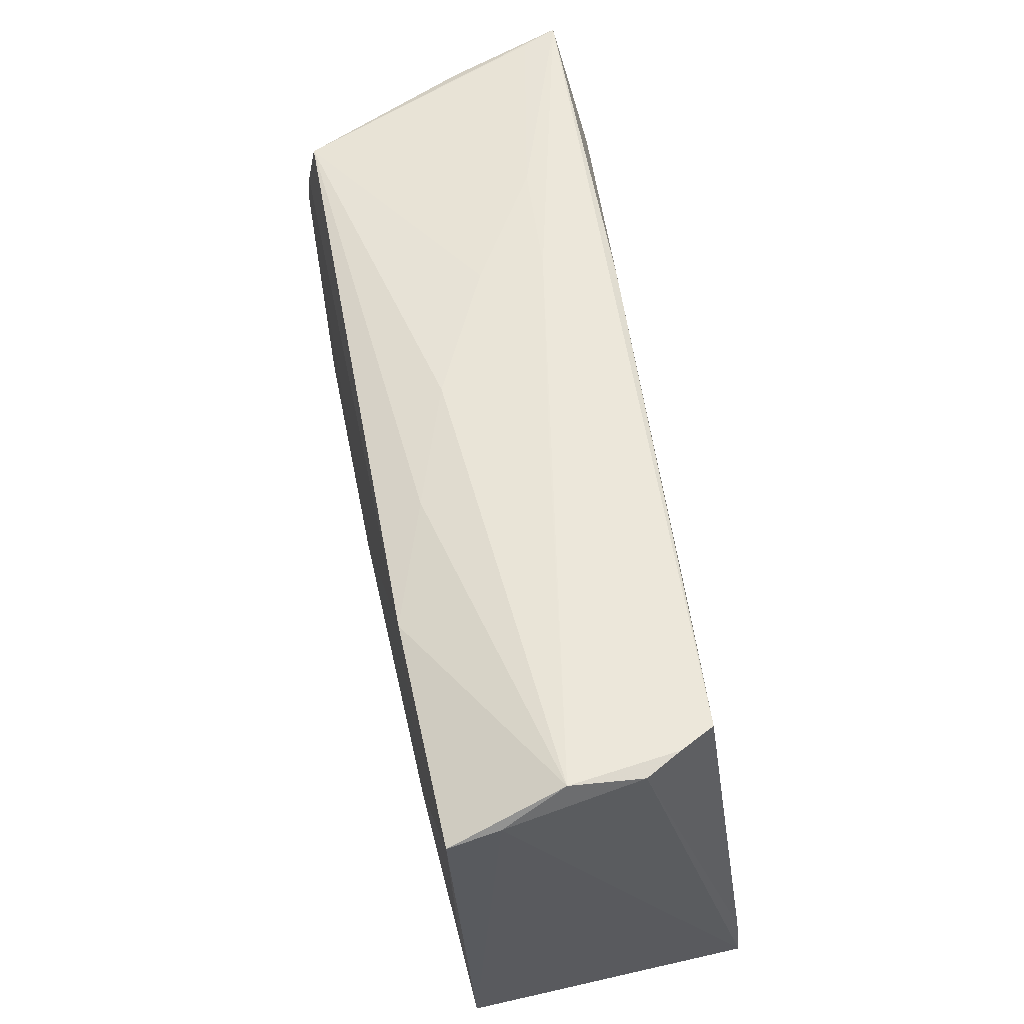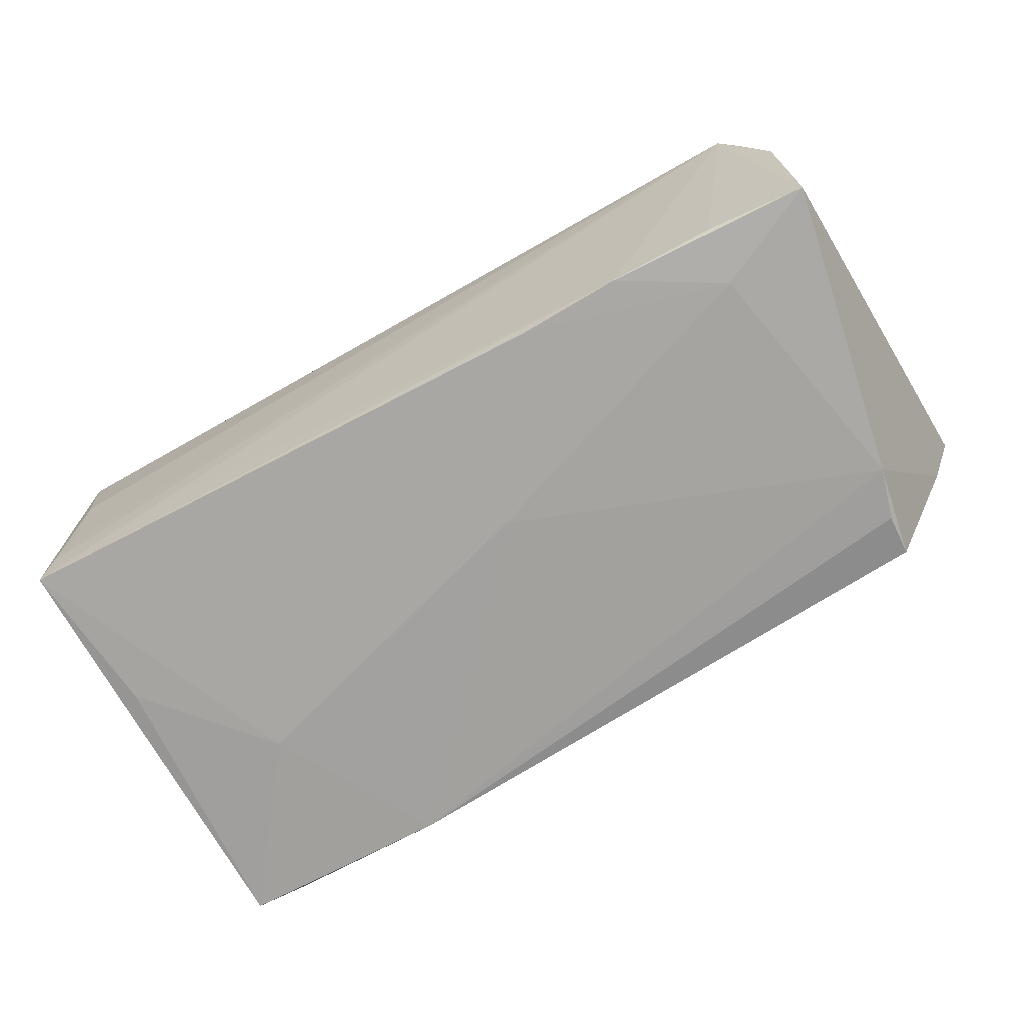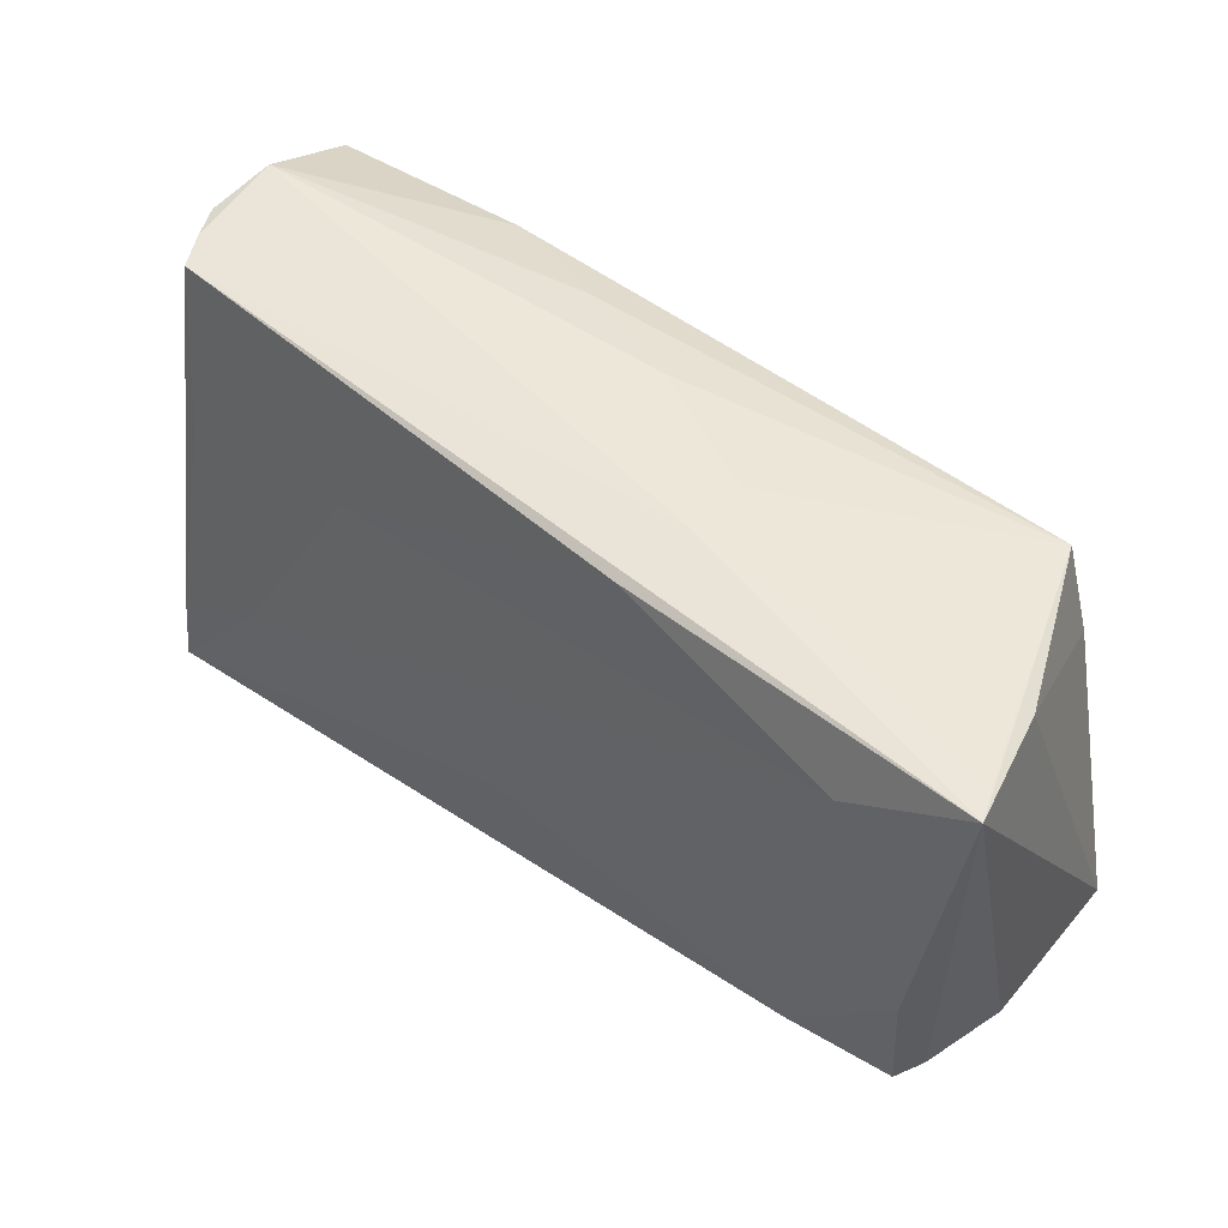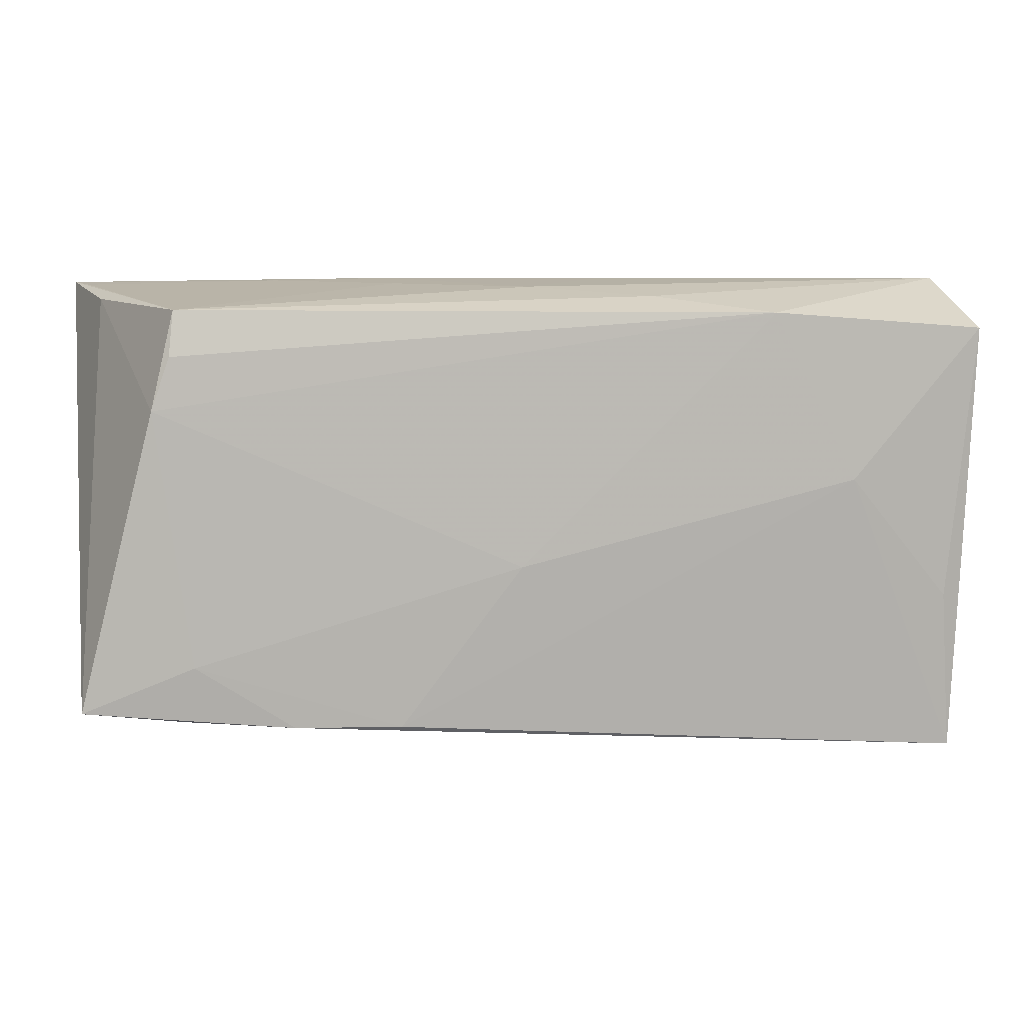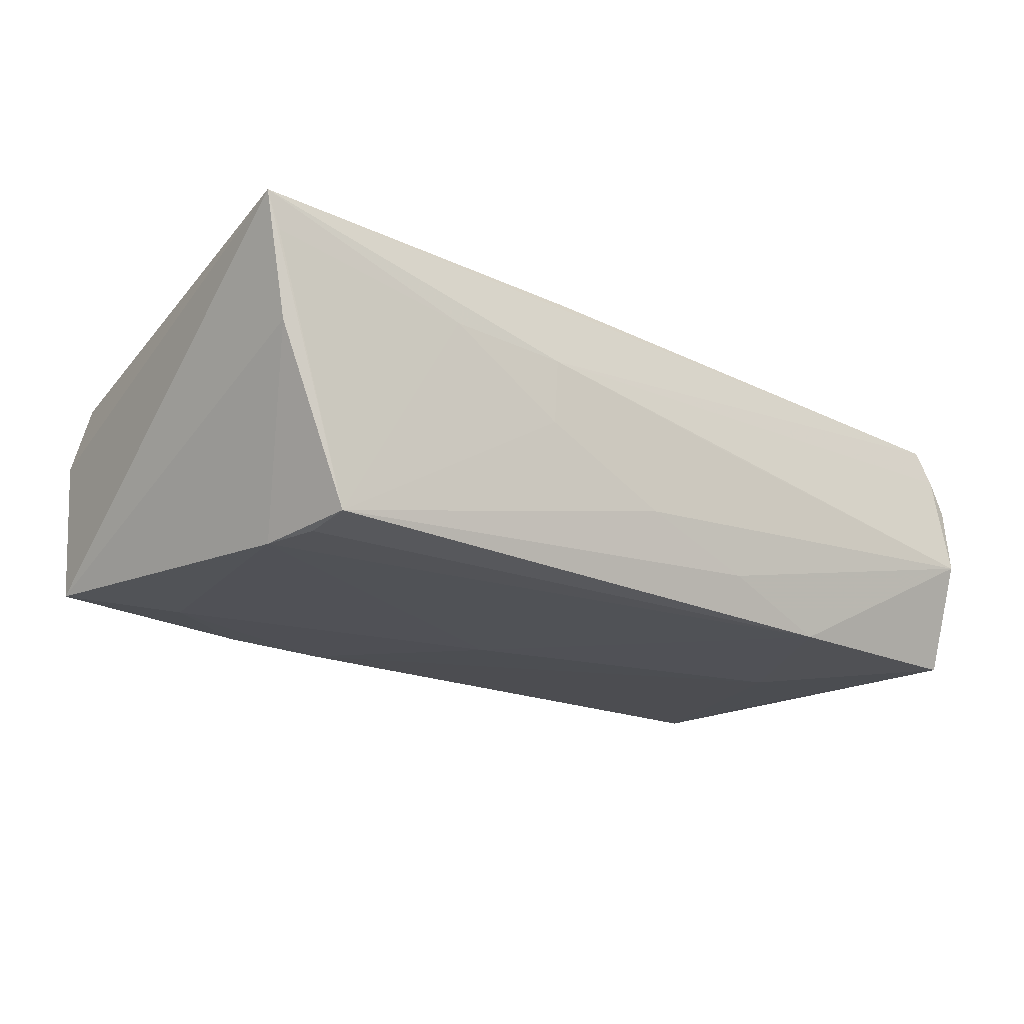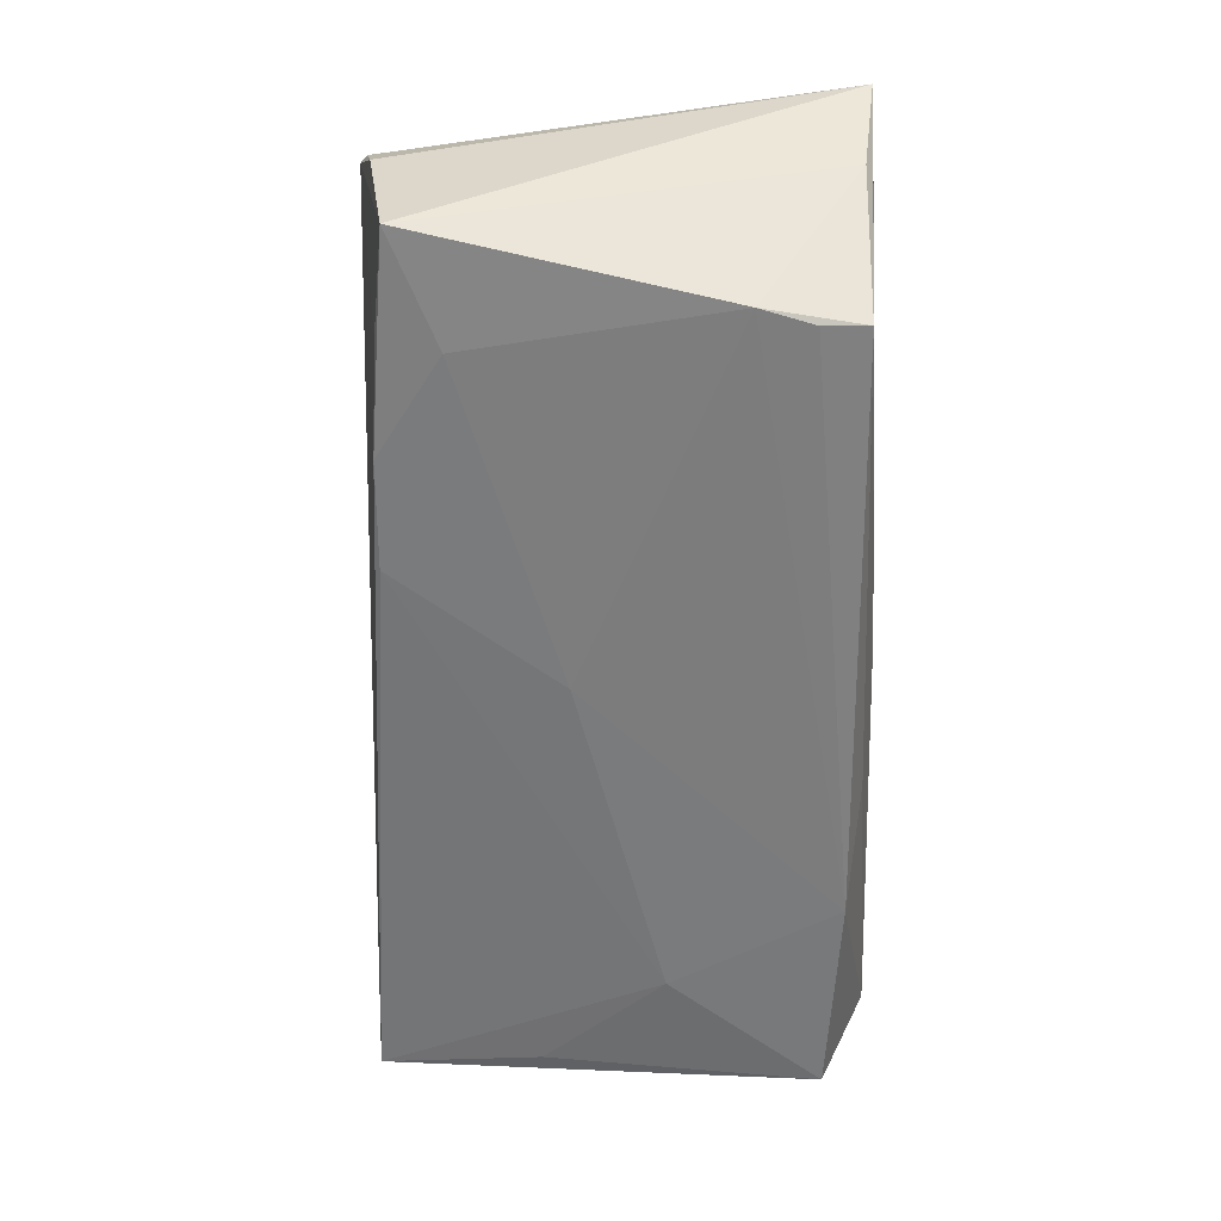
<metadata>
{"format":"obj","ext":"obj","renderer":"f3d","projection":"perspective","resolution":1024,"background":"white","views":[{"elev":56.1,"azim":-101.9,"up":"+Y"},{"elev":-72.2,"azim":32.2,"up":"+Z"},{"elev":49.4,"azim":39.9,"up":"+Y"},{"elev":7.4,"azim":170.6,"up":"+Y"},{"elev":-20.4,"azim":143.7,"up":"+Z"},{"elev":-58.3,"azim":91.3,"up":"+Z"}]}
</metadata>
<code>
v 0.05345 0.02774 0.01302
v 0.05111 -0.02482 0.01039
v -3.826e-05 -0.01391 0.01821
v 0.04549 0.0139 -0.01756
v 0.04124 -0.01585 -0.01724
v -0.04786 -0.02954 -0.005929
v 0.04284 0.02529 -0.01641
v -0.04977 -0.0221 0.01774
v 0.04338 0.02003 -0.01738
v -0.01352 0.0266 -0.01305
v -0.04967 -0.009904 -0.01649
v -0.04661 0.006869 0.0141
v 0.0006485 0.02768 -0.007985
v 0.05398 -0.02348 0.001193
v 0.00304 -0.004898 -0.01806
v -0.0512 -0.02901 -0.01514
v -0.04985 -0.0294 -0.01028
v 0.01414 0.02716 0.01569
v 0.04233 -0.02244 -0.01591
v 0.0416 0.02089 0.01872
v 0.05157 0.02614 0.003359
v -0.0357 -0.02857 -0.01071
v -0.009996 0.02859 0.002188
v -0.05118 0.0286 -0.005133
v 0.04902 0.002783 0.0162
v -0.04719 0.0275 0.01106
v 0.04942 -0.0107 0.0151
v -0.05276 0.02279 -0.0178
v 0.01609 0.0286 0.007194
v -0.03738 0.004727 -0.01806
v -0.02732 0.02472 -0.01806
v -0.03678 -0.02903 0.01803
v -0.02232 0.01258 0.01574
v -0.05006 -0.02978 0.01854
v -0.05264 0.02447 -0.0121
v -0.0493 0.02779 0.007113
v 0.01612 0.02801 -0.0003673
v 0.03647 -0.02581 0.01488
v 0.02975 -0.0234 -0.0169
v 0.03012 0.02829 0.008273
v 0.05416 -0.02095 -0.0163
v 0.05523 0.02803 0.01717
v -0.03744 -0.01448 0.01796
v 0.01723 -0.02373 -0.017
v 0.0492 -0.026 0.01328
v -0.04816 -0.03009 0.006458
v -0.05151 0.02754 0.003012
f 34 16 46
f 46 45 34
f 46 16 17
f 34 3 20
f 4 9 7
f 7 9 31
f 9 4 31
f 31 30 28
f 15 30 31
f 31 4 15
f 7 13 37
f 11 16 28
f 28 30 11
f 11 30 16
f 6 45 46
f 46 17 6
f 6 17 45
f 45 17 22
f 22 17 16
f 8 47 34
f 38 34 45
f 38 20 3
f 42 26 18
f 18 20 42
f 42 20 25
f 15 4 5
f 21 7 42
f 21 4 7
f 34 47 35
f 28 16 35
f 16 34 35
f 7 37 40
f 39 22 16
f 39 19 45
f 45 22 39
f 36 8 26
f 47 8 36
f 34 20 43
f 43 8 34
f 32 3 34
f 34 38 32
f 32 38 3
f 20 38 27
f 27 25 20
f 27 38 45
f 27 45 42
f 42 25 27
f 41 5 4
f 4 21 41
f 19 39 41
f 41 39 5
f 41 21 42
f 45 19 41
f 10 13 7
f 7 31 10
f 42 7 1
f 1 40 42
f 7 40 1
f 29 37 13
f 13 23 29
f 29 40 37
f 42 40 29
f 29 26 42
f 29 36 26
f 15 5 44
f 5 39 44
f 44 30 15
f 44 39 16
f 16 30 44
f 33 18 26
f 33 43 20
f 20 18 33
f 14 41 42
f 45 41 14
f 24 29 23
f 36 29 24
f 47 36 24
f 24 23 13
f 13 10 24
f 24 35 47
f 24 10 31
f 28 35 24
f 24 31 28
f 12 33 26
f 43 33 12
f 26 8 12
f 8 43 12
f 42 45 2
f 2 14 42
f 45 14 2

</code>
